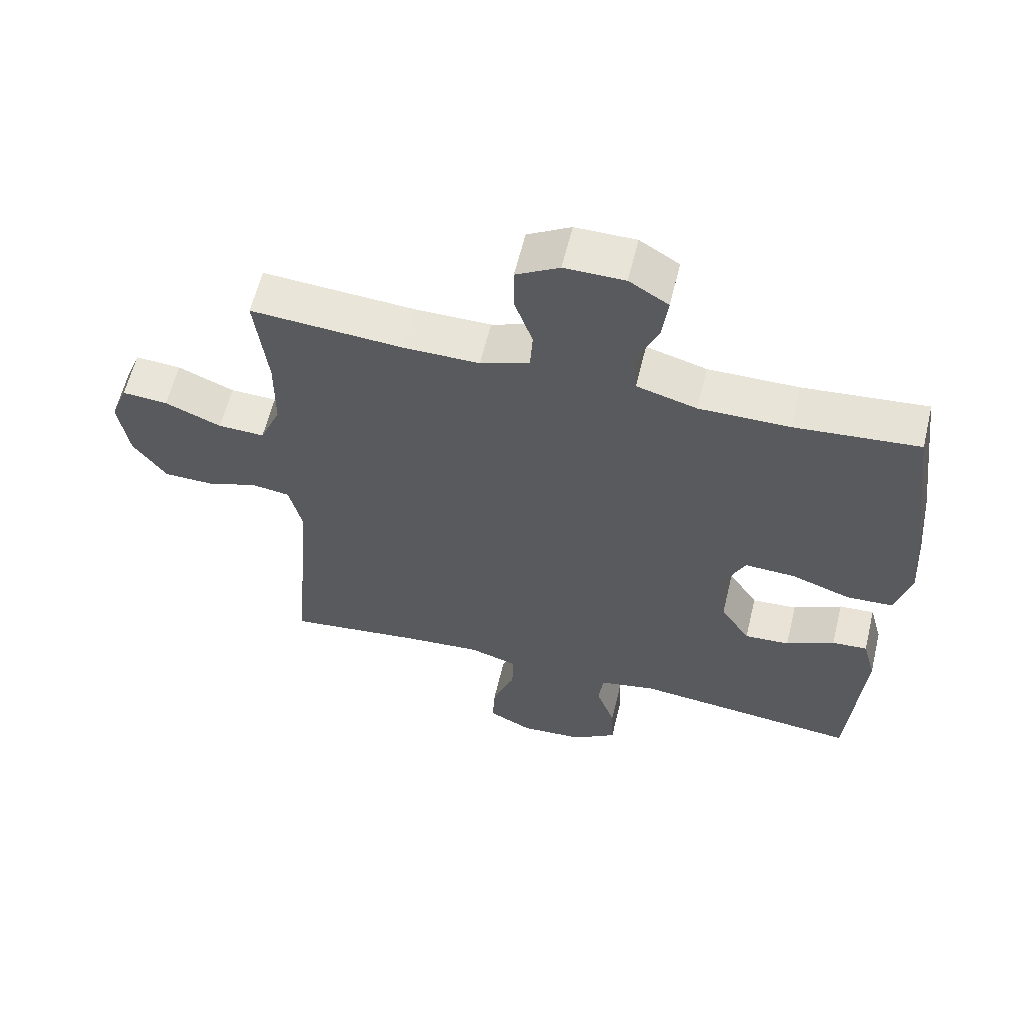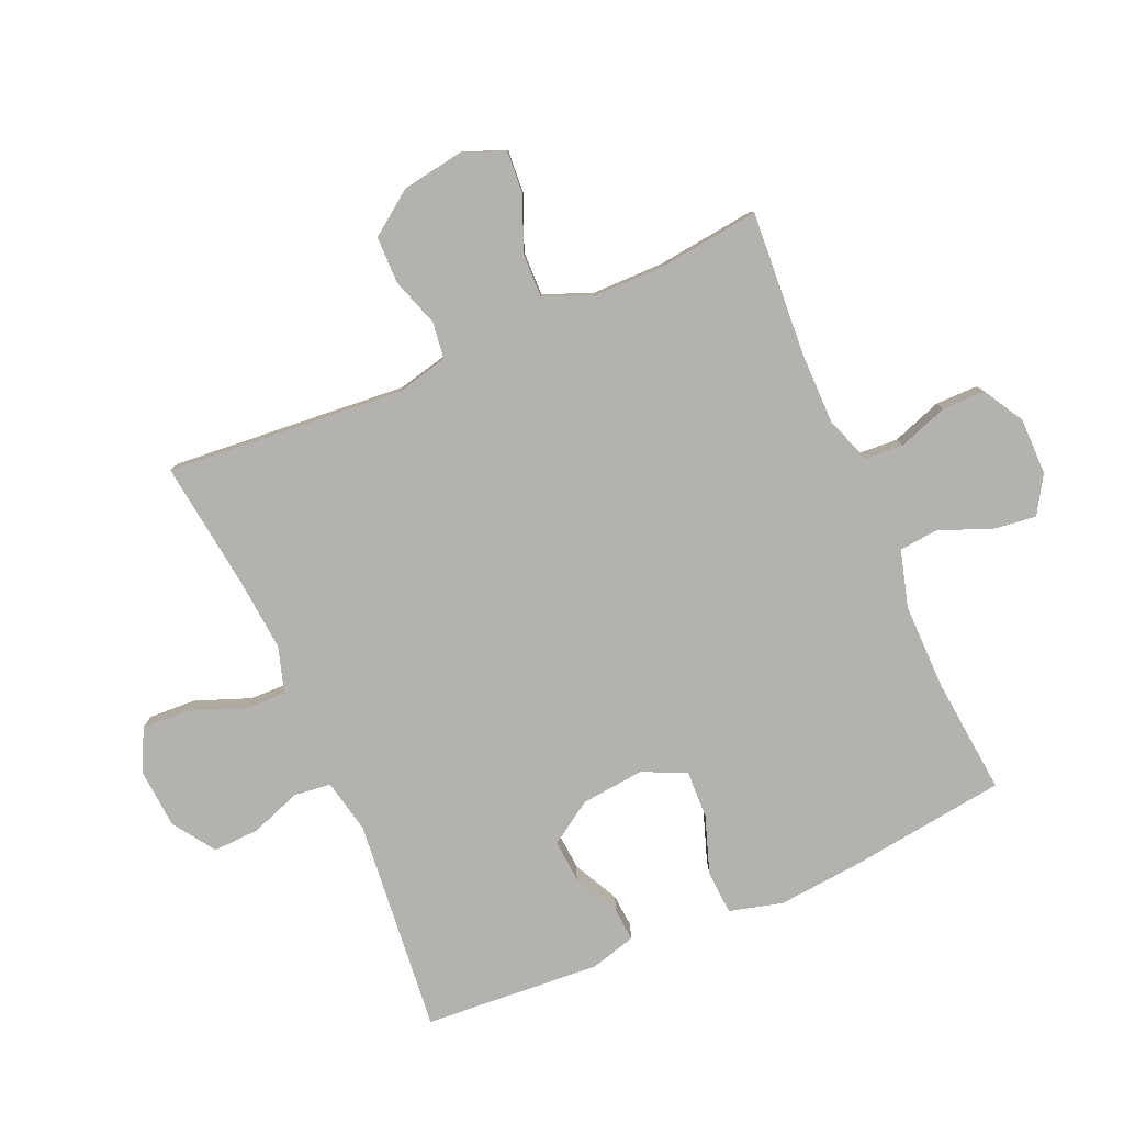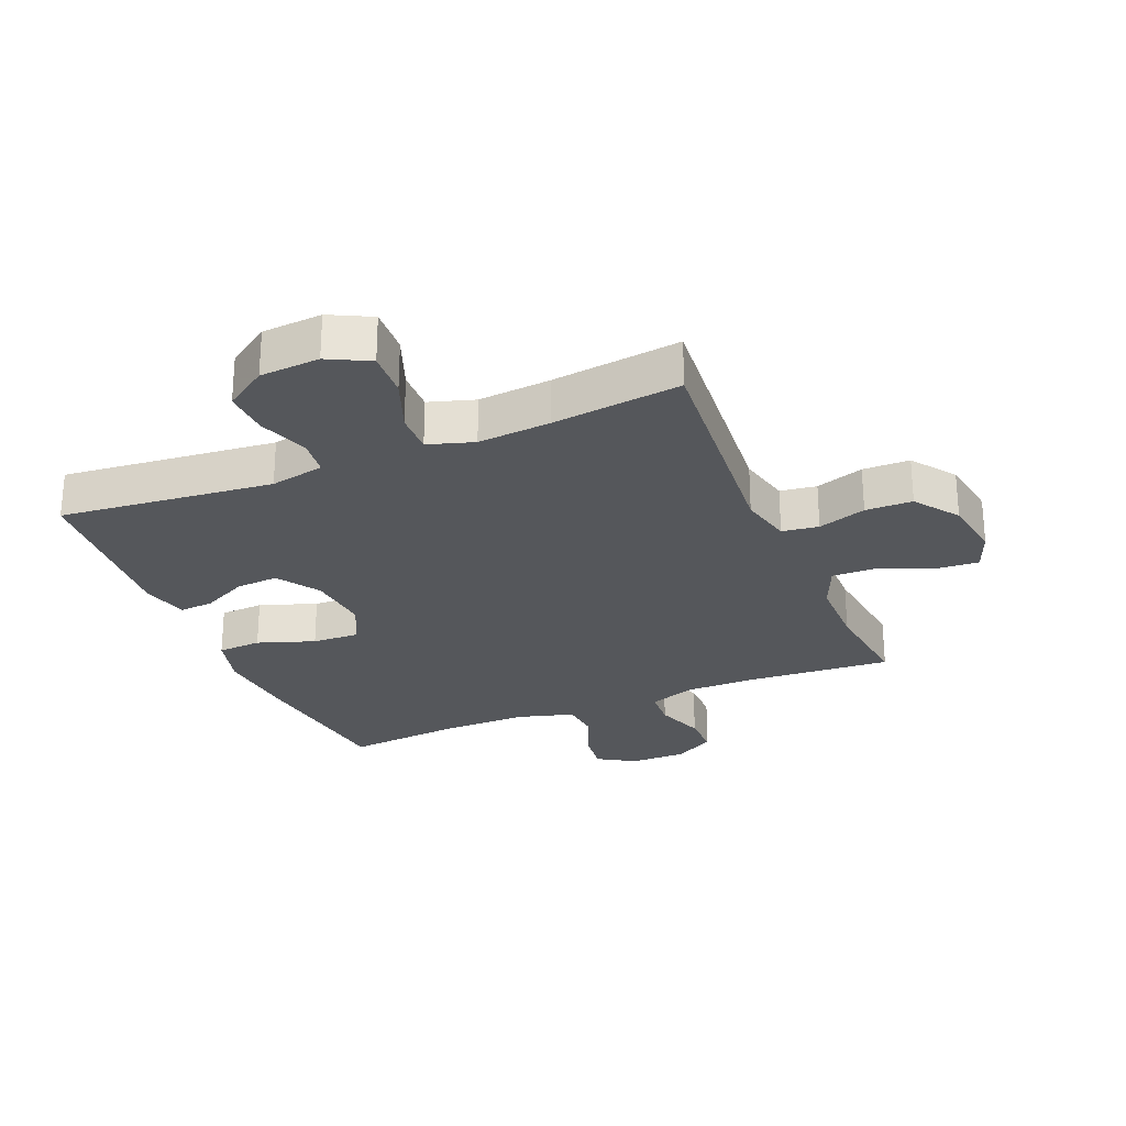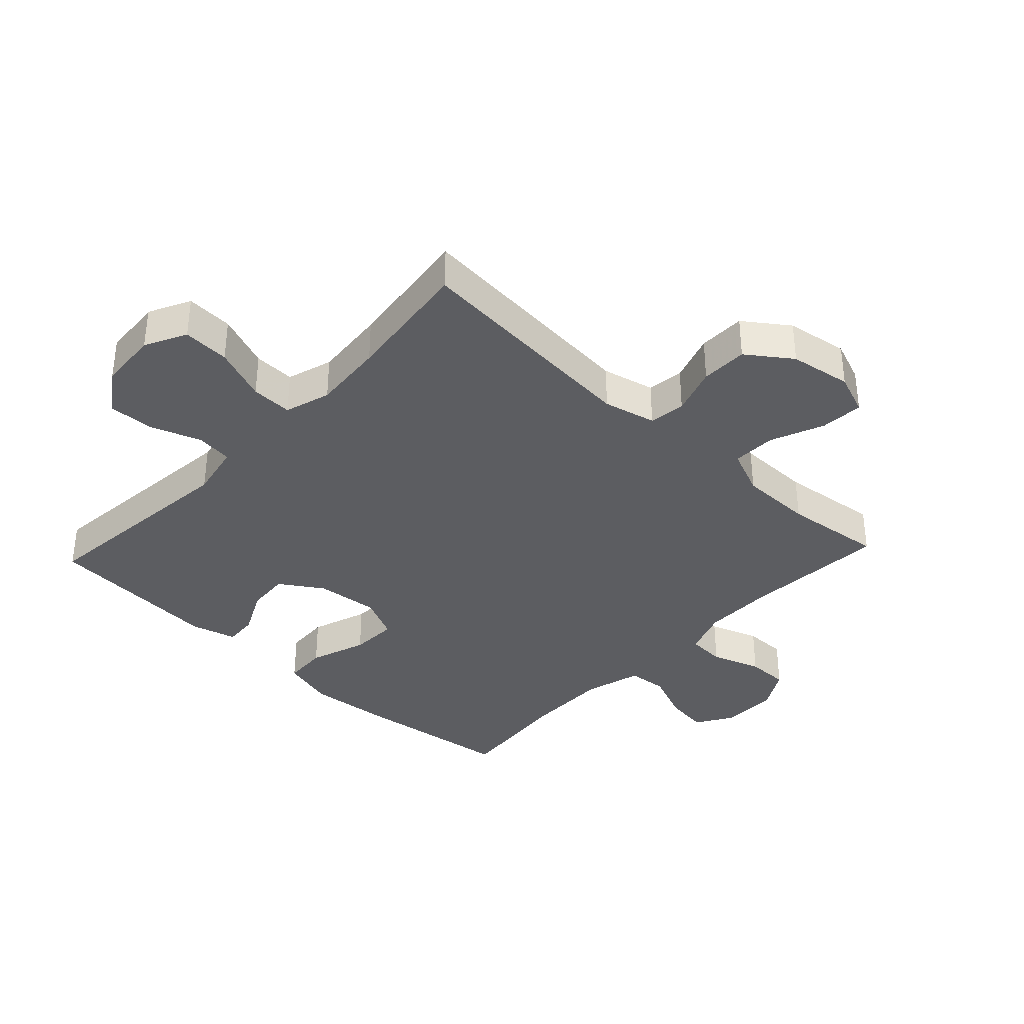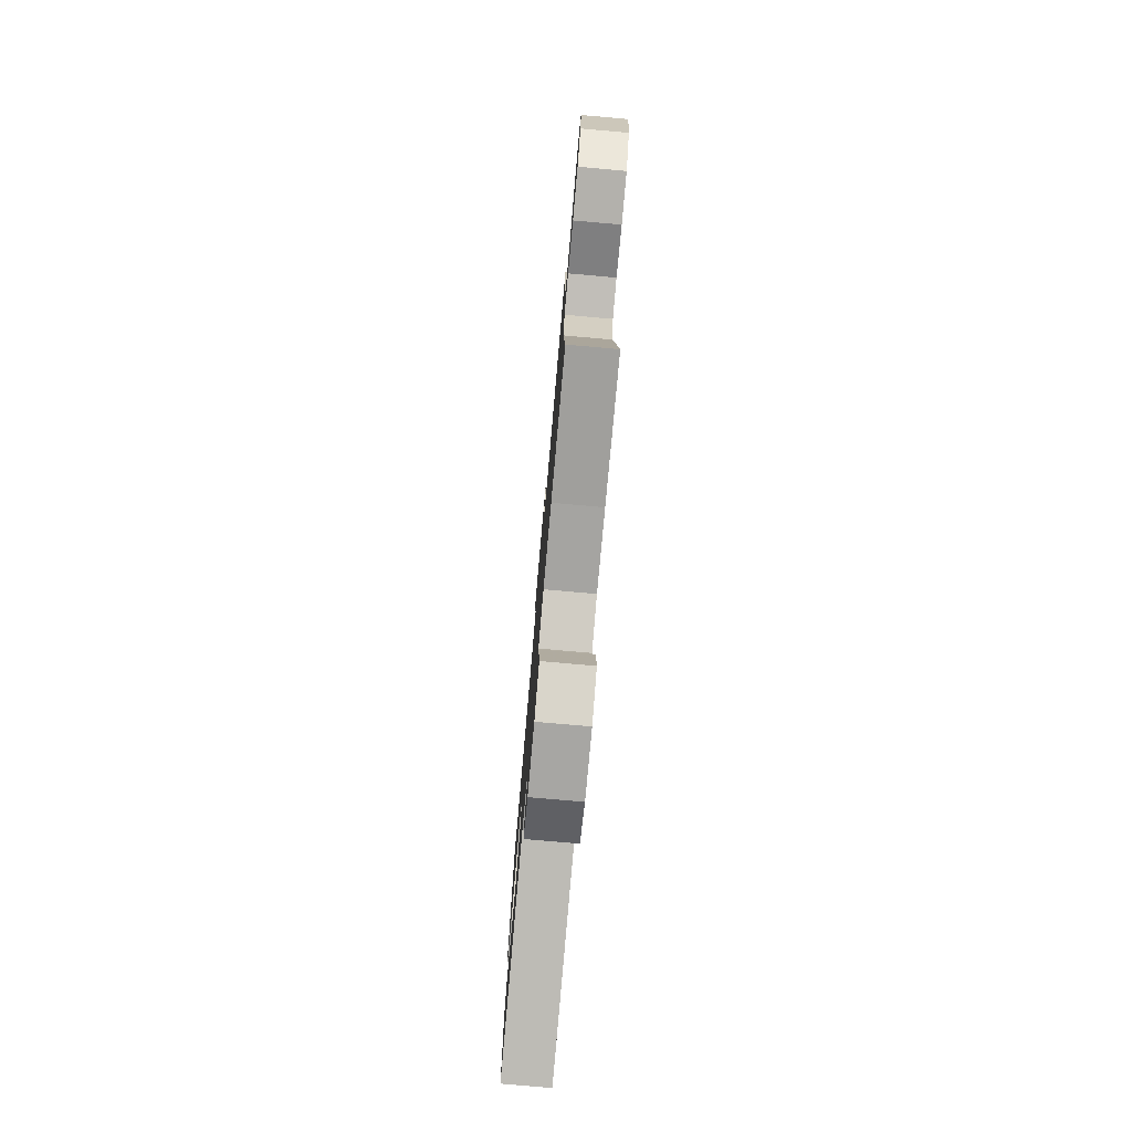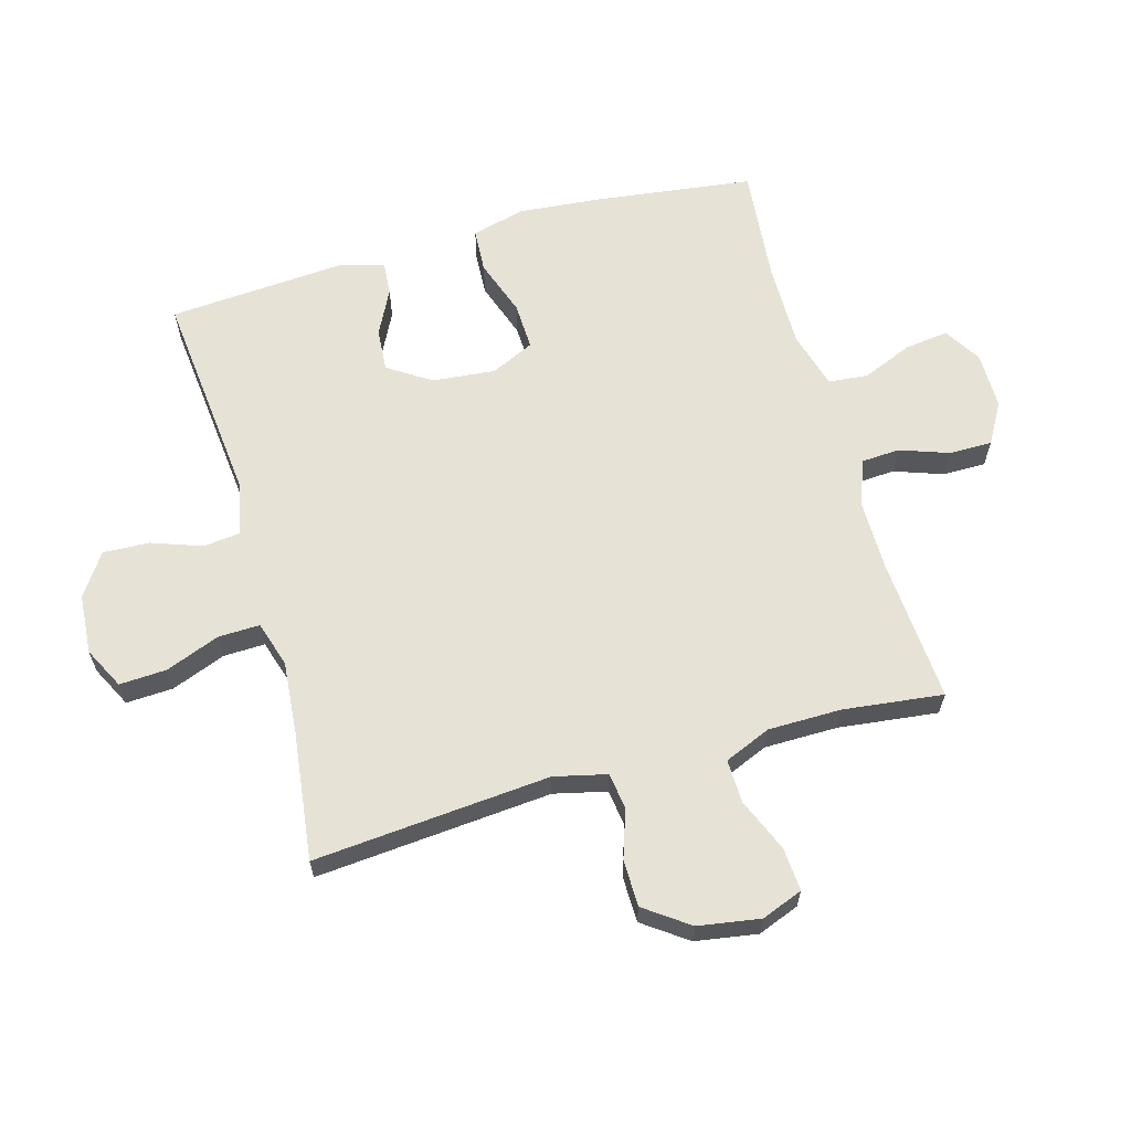
<metadata>
{"format":"obj","ext":"obj","renderer":"f3d","projection":"perspective","resolution":1024,"background":"white","views":[{"elev":60.2,"azim":13.6,"up":"+Z"},{"elev":-79.8,"azim":-66.3,"up":"+Y"},{"elev":-26.5,"azim":-157.4,"up":"+Y"},{"elev":-36.4,"azim":-133.1,"up":"+Y"},{"elev":-78.3,"azim":-95.0,"up":"+Z"},{"elev":62.9,"azim":-105.7,"up":"+Y"}]}
</metadata>
<code>
v -0.5 0.07 -0.5
v -0.467 0.07 -0.118
v -0.487 0.07 -0.033
v -0.546 0.07 -0.025
v -0.624 0.07 -0.051
v -0.7 0.07 -0.05
v -0.751 0.07 0.021
v -0.767 0.07 0.121
v -0.741 0.07 0.188
v -0.671 0.07 0.183
v -0.585 0.07 0.147
v -0.514 0.07 0.145
v -0.482 0.07 0.22
v -0.481 0.07 0.339
v -0.5 0.07 0.5
v -0.266 0.07 0.484
v -0.151 0.07 0.484
v -0.076 0.07 0.511
v -0.072 0.07 0.573
v -0.1 0.07 0.653
v -0.1 0.07 0.722
v -0.034 0.07 0.76
v 0.058 0.07 0.76
v 0.118 0.07 0.723
v 0.109 0.07 0.653
v 0.075 0.07 0.571
v 0.081 0.07 0.507
v 0.173 0.07 0.481
v 0.311 0.07 0.482
v 0.5 0.07 0.5
v 0.533 0.07 0.242
v 0.545 0.07 0.109
v 0.522 0.07 0.023
v 0.451 0.07 0.019
v 0.359 0.07 0.051
v 0.282 0.07 0.054
v 0.249 0.07 -0.016
v 0.259 0.07 -0.118
v 0.304 0.07 -0.187
v 0.373 0.07 -0.182
v 0.447 0.07 -0.145
v 0.501 0.07 -0.141
v 0.521 0.07 -0.215
v 0.5 0.07 -0.5
v 0.155 0.07 -0.465
v 0.067 0.07 -0.483
v 0.06 0.07 -0.543
v 0.089 0.07 -0.624
v 0.092 0.07 -0.699
v 0.024 0.07 -0.745
v -0.073 0.07 -0.752
v -0.14 0.07 -0.718
v -0.136 0.07 -0.642
v -0.102 0.07 -0.554
v -0.1 0.07 -0.487
v -0.174 0.07 -0.464
v -0.291 0.07 -0.474
v -0.5 0 -0.5
v -0.467 0 -0.118
v -0.487 0 -0.033
v -0.546 0 -0.025
v -0.624 0 -0.051
v -0.7 0 -0.05
v -0.751 0 0.021
v -0.767 0 0.121
v -0.741 0 0.188
v -0.671 0 0.183
v -0.585 0 0.147
v -0.514 0 0.145
v -0.482 0 0.22
v -0.481 0 0.339
v -0.5 0 0.5
v -0.266 0 0.484
v -0.151 0 0.484
v -0.076 0 0.511
v -0.072 0 0.573
v -0.1 0 0.653
v -0.1 0 0.722
v -0.034 0 0.76
v 0.058 0 0.76
v 0.118 0 0.723
v 0.109 0 0.653
v 0.075 0 0.571
v 0.081 0 0.507
v 0.173 0 0.481
v 0.311 0 0.482
v 0.5 0 0.5
v 0.533 0 0.242
v 0.545 0 0.109
v 0.522 0 0.023
v 0.451 0 0.019
v 0.359 0 0.051
v 0.282 0 0.054
v 0.249 0 -0.016
v 0.259 0 -0.118
v 0.304 0 -0.187
v 0.373 0 -0.182
v 0.447 0 -0.145
v 0.501 0 -0.141
v 0.521 0 -0.215
v 0.5 0 -0.5
v 0.155 0 -0.465
v 0.067 0 -0.483
v 0.06 0 -0.543
v 0.089 0 -0.624
v 0.092 0 -0.699
v 0.024 0 -0.745
v -0.073 0 -0.752
v -0.14 0 -0.718
v -0.136 0 -0.642
v -0.102 0 -0.554
v -0.1 0 -0.487
v -0.174 0 -0.464
v -0.291 0 -0.474
f 52 53 54
f 51 52 54
f 50 51 54
f 49 50 54
f 48 49 54
f 47 48 54
f 46 47 54 55
f 45 46 55 56
f 43 44 45
f 42 43 45
f 41 42 45
f 40 41 45
f 39 40 45 56
f 33 34 35
f 32 33 35
f 31 32 35
f 30 31 35
f 29 30 35
f 28 29 35 36
f 27 28 36 37
f 24 25 26
f 23 24 26
f 22 23 26
f 21 22 26
f 20 21 26
f 19 20 26
f 18 19 26 27
f 27 37 38
f 18 27 38
f 17 18 38
f 14 15 16
f 39 56 57
f 38 39 57
f 17 38 57
f 16 17 57
f 14 16 57
f 13 14 57
f 9 10 11
f 8 9 11
f 7 8 11
f 6 7 11
f 5 6 11
f 4 5 11
f 57 1 2
f 57 2 3
f 13 57 3
f 12 13 3
f 3 4 11 12
f 111 110 109
f 111 109 108
f 111 108 107
f 111 107 106
f 111 106 105
f 111 105 104
f 112 111 104 103
f 113 112 103 102
f 102 101 100
f 102 100 99
f 102 99 98
f 102 98 97
f 113 102 97 96
f 92 91 90
f 92 90 89
f 92 89 88
f 92 88 87
f 92 87 86
f 93 92 86 85
f 94 93 85 84
f 83 82 81
f 83 81 80
f 83 80 79
f 83 79 78
f 83 78 77
f 83 77 76
f 84 83 76 75
f 95 94 84
f 95 84 75
f 95 75 74
f 73 72 71
f 114 113 96
f 114 96 95
f 114 95 74
f 114 74 73
f 114 73 71
f 114 71 70
f 68 67 66
f 68 66 65
f 68 65 64
f 68 64 63
f 68 63 62
f 68 62 61
f 59 58 114
f 60 59 114
f 60 114 70
f 60 70 69
f 69 68 61 60
f 1 58 59 2
f 2 59 60 3
f 3 60 61 4
f 4 61 62 5
f 5 62 63 6
f 6 63 64 7
f 7 64 65 8
f 8 65 66 9
f 9 66 67 10
f 10 67 68 11
f 11 68 69 12
f 12 69 70 13
f 13 70 71 14
f 14 71 72 15
f 15 72 73 16
f 16 73 74 17
f 17 74 75 18
f 18 75 76 19
f 19 76 77 20
f 20 77 78 21
f 21 78 79 22
f 22 79 80 23
f 23 80 81 24
f 24 81 82 25
f 25 82 83 26
f 26 83 84 27
f 27 84 85 28
f 28 85 86 29
f 29 86 87 30
f 30 87 88 31
f 31 88 89 32
f 32 89 90 33
f 33 90 91 34
f 34 91 92 35
f 35 92 93 36
f 36 93 94 37
f 37 94 95 38
f 38 95 96 39
f 39 96 97 40
f 40 97 98 41
f 41 98 99 42
f 42 99 100 43
f 43 100 101 44
f 44 101 102 45
f 45 102 103 46
f 46 103 104 47
f 47 104 105 48
f 48 105 106 49
f 49 106 107 50
f 50 107 108 51
f 51 108 109 52
f 52 109 110 53
f 53 110 111 54
f 54 111 112 55
f 55 112 113 56
f 56 113 114 57
f 57 114 58 1

</code>
